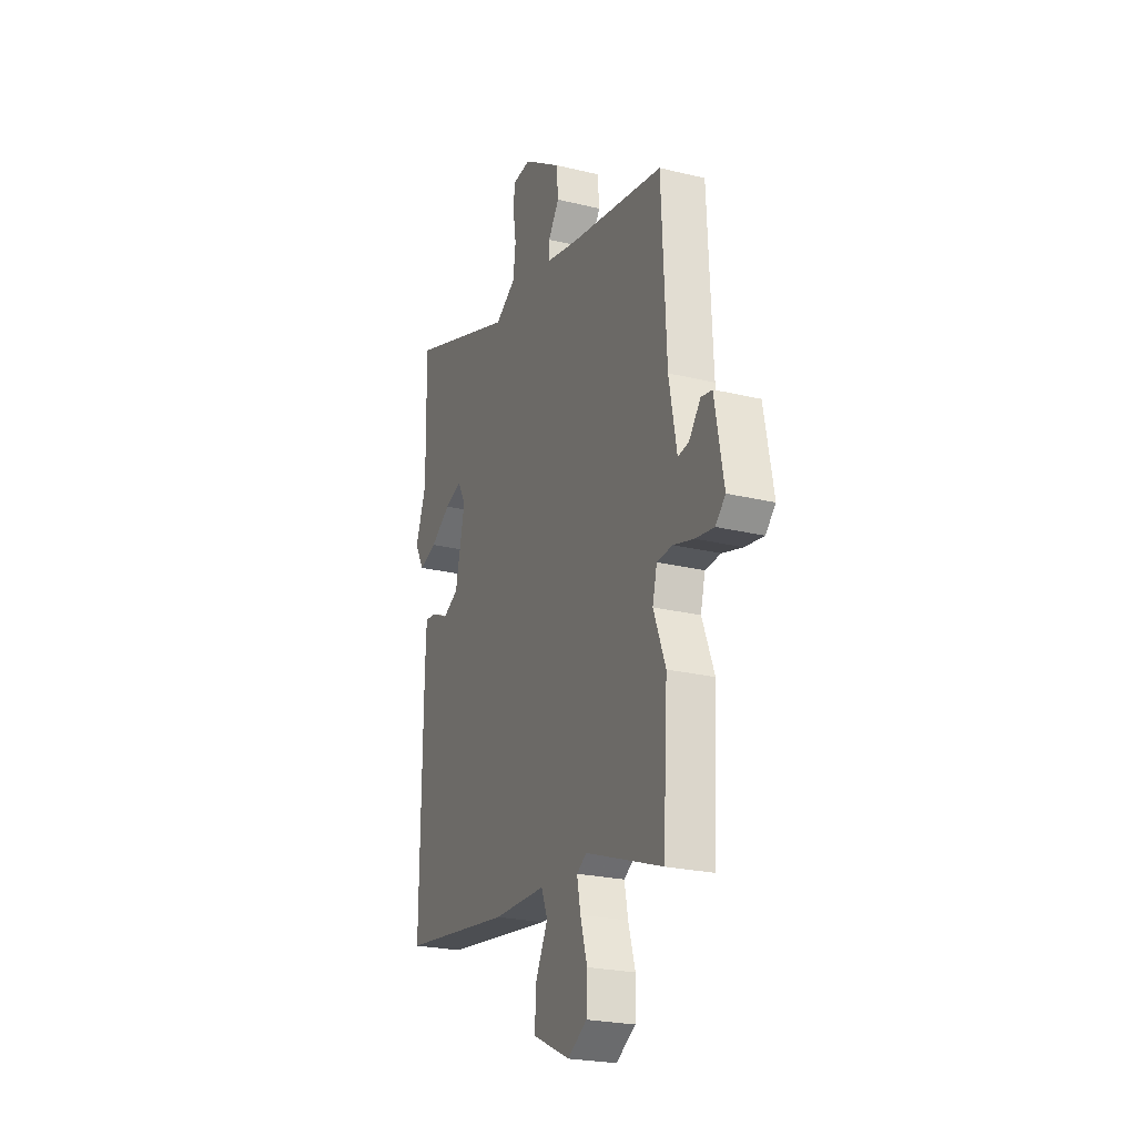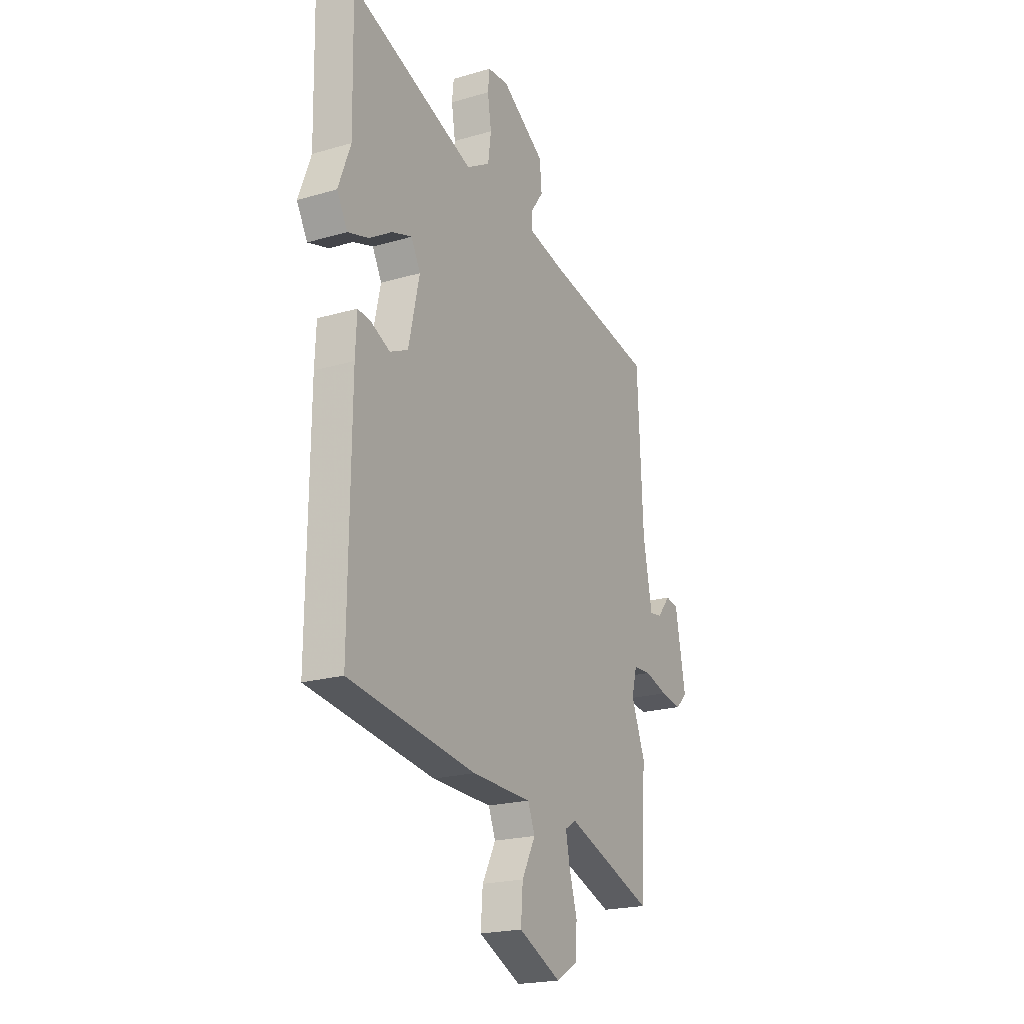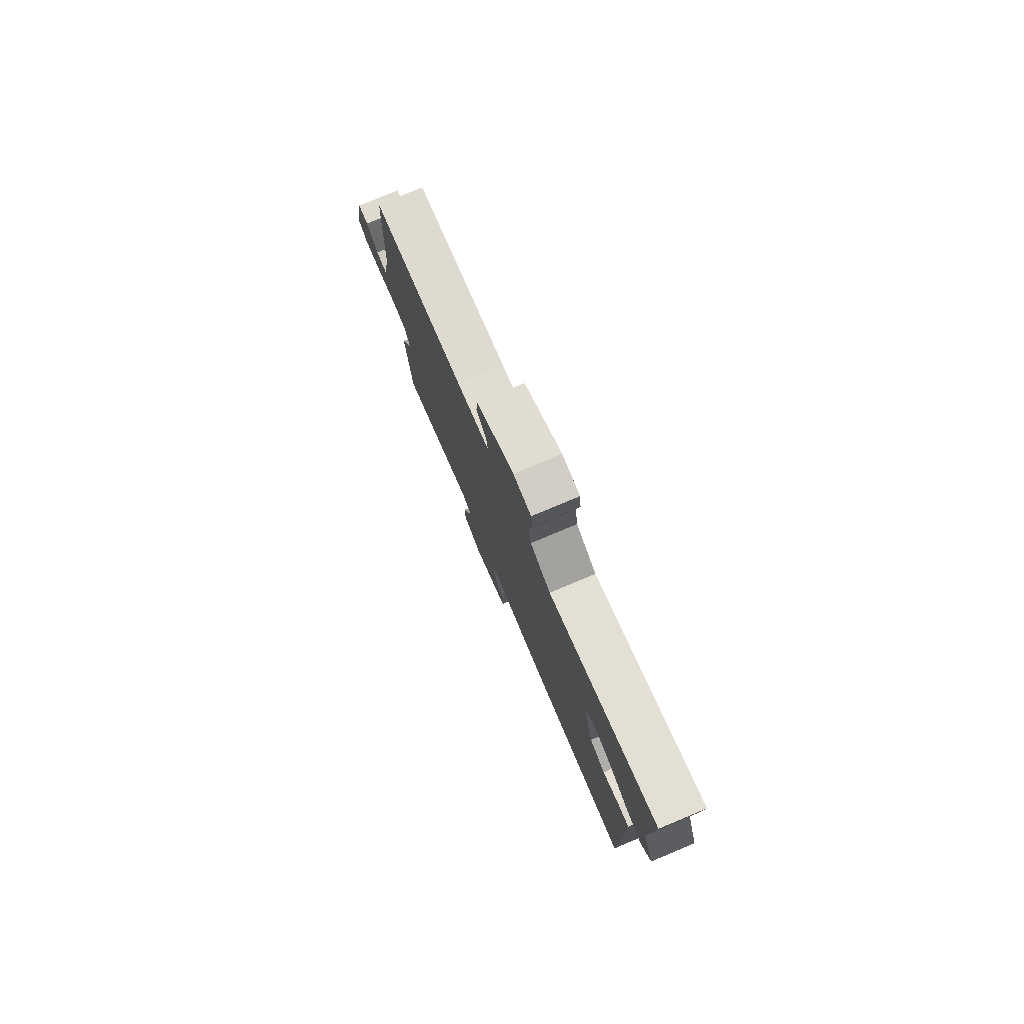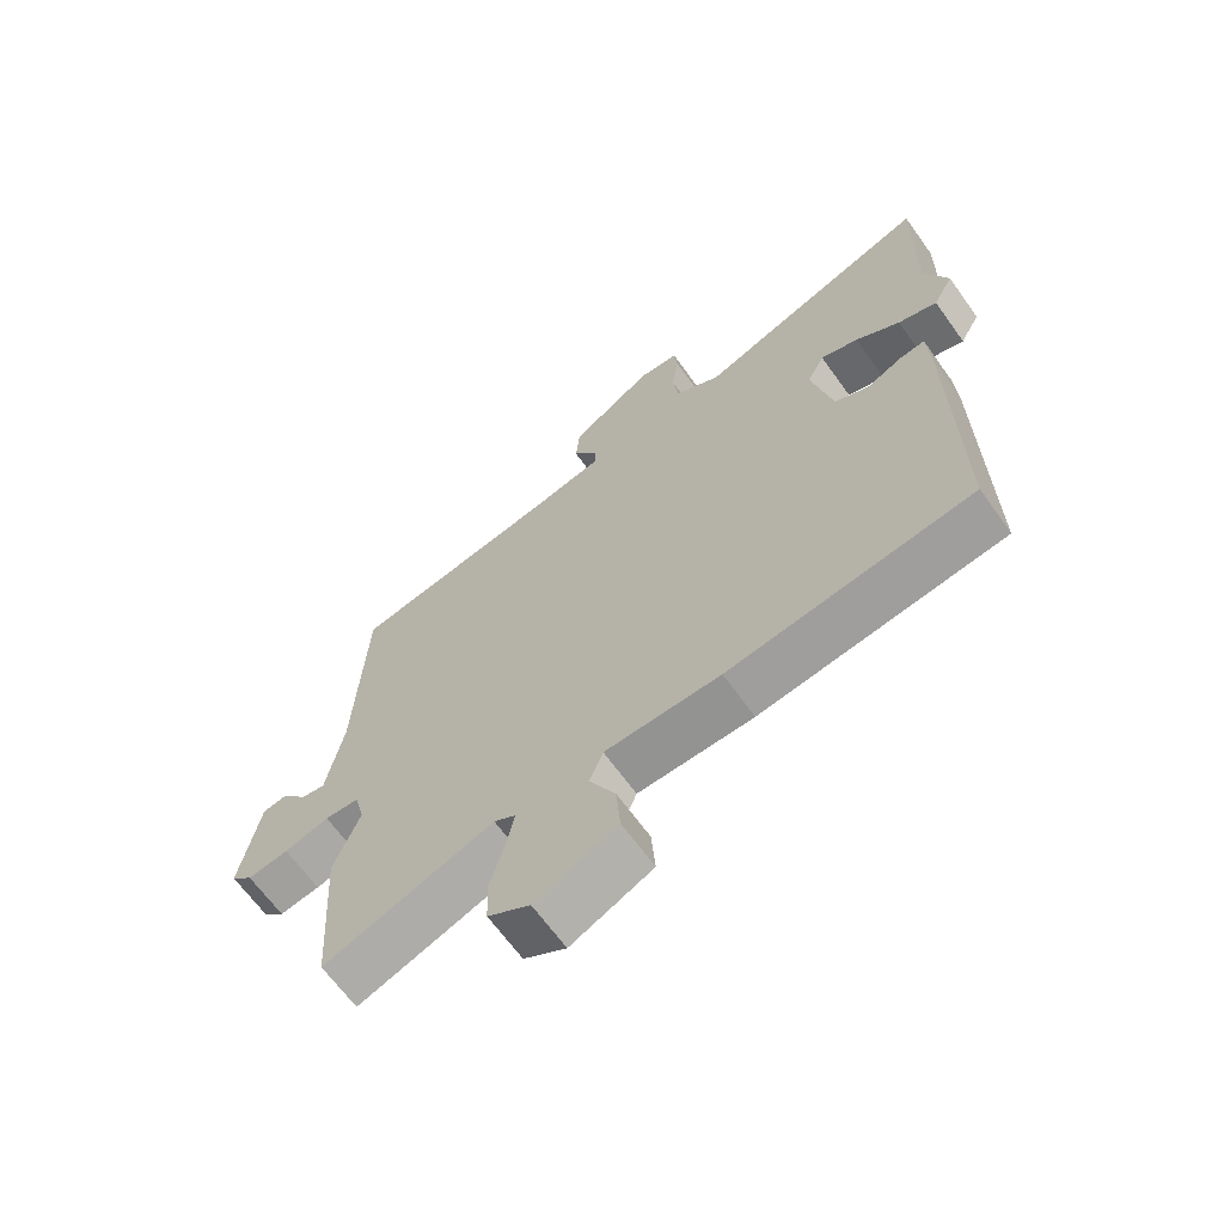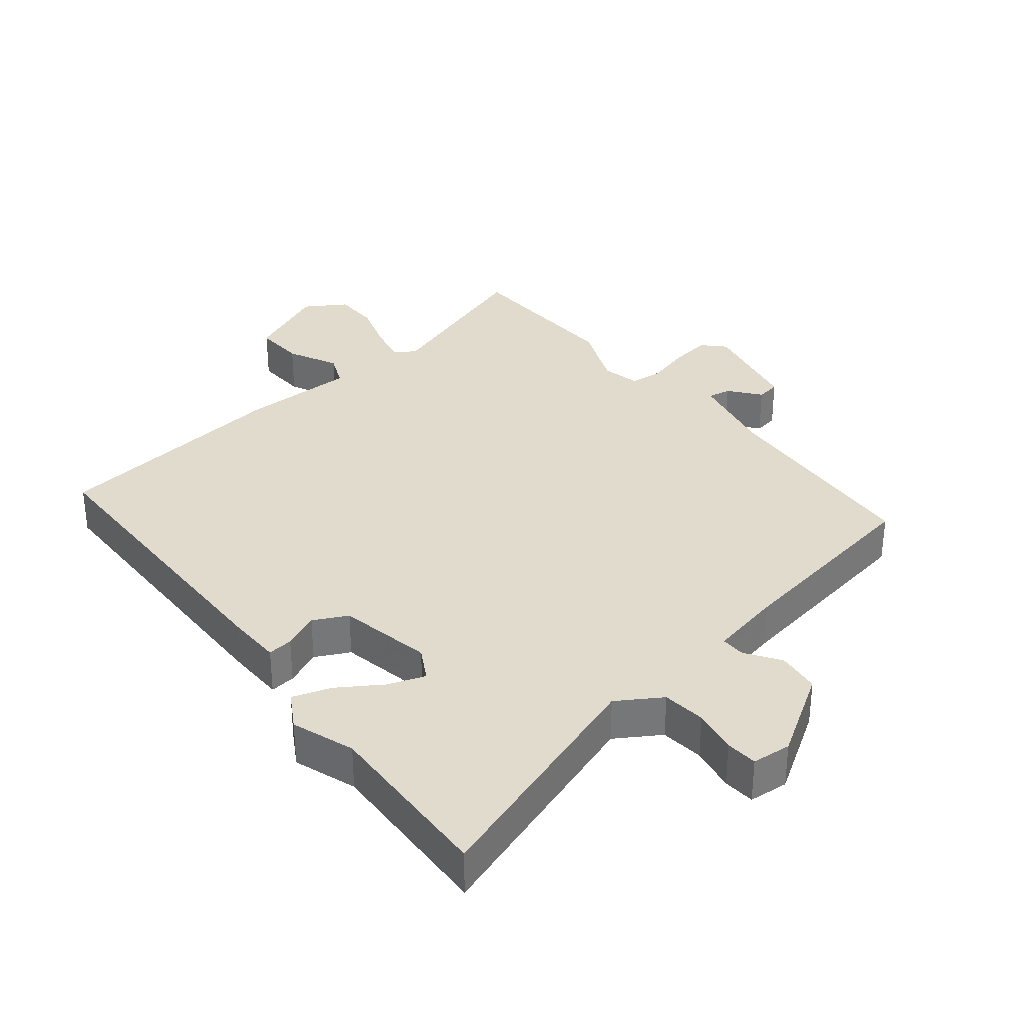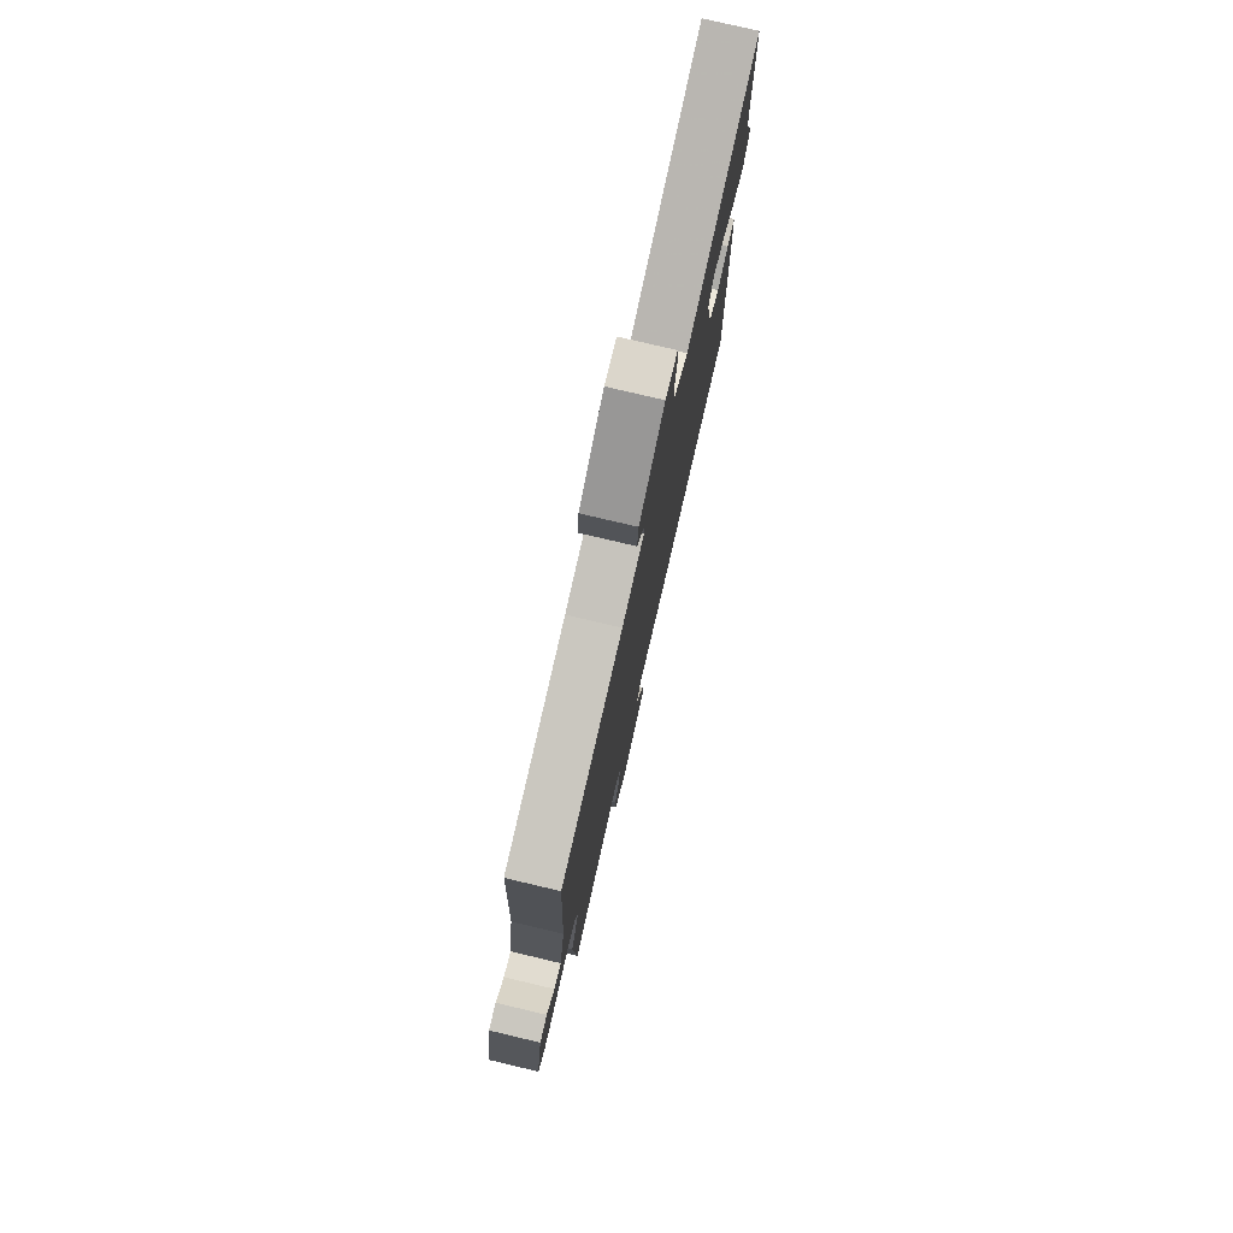
<metadata>
{"format":"obj","ext":"obj","renderer":"f3d","projection":"perspective","resolution":1024,"background":"white","views":[{"elev":-24.0,"azim":68.1,"up":"+Z"},{"elev":-20.9,"azim":-62.2,"up":"+Z"},{"elev":79.1,"azim":-112.7,"up":"+Z"},{"elev":-65.8,"azim":-144.3,"up":"+Z"},{"elev":33.3,"azim":-37.4,"up":"+Y"},{"elev":77.5,"azim":103.3,"up":"+Z"}]}
</metadata>
<code>
v 0.516 0.07 0.425
v 0.532 0.07 0.089
v 0.558 0.07 -0.049
v 0.594 0.07 -0.044
v 0.633 0.07 0.003
v 0.67 0.07 -0.004
v 0.7 0.07 -0.166
v 0.667 0.07 -0.198
v 0.605 0.07 -0.188
v 0.537 0.07 -0.168
v 0.485 0.07 -0.171
v 0.47 0.07 -0.23
v 0.51 0.07 -0.333
v 0.494 0.07 -0.593
v 0.236 0.07 -0.499
v 0.203 0.07 -0.519
v 0.215 0.07 -0.58
v 0.238 0.07 -0.658
v 0.235 0.07 -0.728
v 0.171 0.07 -0.766
v 0.046 0.07 -0.707
v 0.052 0.07 -0.629
v 0.092 0.07 -0.553
v 0.071 0.07 -0.501
v -0.105 0.07 -0.497
v -0.478 0.07 -0.444
v -0.473 0.07 0.033
v -0.469 0.07 0.119
v -0.43 0.07 0.114
v -0.375 0.07 0.088
v -0.322 0.07 0.113
v -0.29 0.07 0.257
v -0.317 0.07 0.308
v -0.375 0.07 0.289
v -0.443 0.07 0.247
v -0.503 0.07 0.229
v -0.534 0.07 0.285
v -0.498 0.07 0.381
v -0.503 0.07 0.654
v -0.138 0.07 0.52
v -0.069 0.07 0.561
v -0.06 0.07 0.628
v -0.071 0.07 0.698
v -0.066 0.07 0.747
v -0.005 0.07 0.751
v 0.122 0.07 0.667
v 0.128 0.07 0.6
v 0.091 0.07 0.548
v 0.089 0.07 0.51
v 0.201 0.07 0.484
v 0.516 0 0.425
v 0.532 0 0.089
v 0.558 0 -0.049
v 0.594 0 -0.044
v 0.633 0 0.003
v 0.67 0 -0.004
v 0.7 0 -0.166
v 0.667 0 -0.198
v 0.605 0 -0.188
v 0.537 0 -0.168
v 0.485 0 -0.171
v 0.47 0 -0.23
v 0.51 0 -0.333
v 0.494 0 -0.593
v 0.236 0 -0.499
v 0.203 0 -0.519
v 0.215 0 -0.58
v 0.238 0 -0.658
v 0.235 0 -0.728
v 0.171 0 -0.766
v 0.046 0 -0.707
v 0.052 0 -0.629
v 0.092 0 -0.553
v 0.071 0 -0.501
v -0.105 0 -0.497
v -0.478 0 -0.444
v -0.473 0 0.033
v -0.469 0 0.119
v -0.43 0 0.114
v -0.375 0 0.088
v -0.322 0 0.113
v -0.29 0 0.257
v -0.317 0 0.308
v -0.375 0 0.289
v -0.443 0 0.247
v -0.503 0 0.229
v -0.534 0 0.285
v -0.498 0 0.381
v -0.503 0 0.654
v -0.138 0 0.52
v -0.069 0 0.561
v -0.06 0 0.628
v -0.071 0 0.698
v -0.066 0 0.747
v -0.005 0 0.751
v 0.122 0 0.667
v 0.128 0 0.6
v 0.091 0 0.548
v 0.089 0 0.51
v 0.201 0 0.484
f 46 47 48
f 45 46 48
f 44 45 48
f 43 44 48
f 42 43 48
f 41 42 48 49
f 40 41 49
f 38 39 40
f 37 38 40
f 36 37 40
f 35 36 40
f 34 35 40
f 40 49 50
f 34 40 50
f 33 34 50
f 28 29 30
f 27 28 30
f 26 27 30
f 25 26 30
f 24 25 30
f 24 30 31
f 21 22 23
f 20 21 23
f 19 20 23
f 18 19 23
f 17 18 23
f 16 17 23 24
f 24 31 32
f 16 24 32
f 15 16 32
f 15 32 33
f 14 15 33
f 13 14 33
f 12 13 33
f 8 9 10
f 7 8 10
f 6 7 10
f 5 6 10
f 4 5 10
f 3 4 10 11
f 50 1 2
f 33 50 2
f 12 33 2
f 11 12 2
f 2 3 11
f 98 97 96
f 98 96 95
f 98 95 94
f 98 94 93
f 98 93 92
f 99 98 92 91
f 99 91 90
f 90 89 88
f 90 88 87
f 90 87 86
f 90 86 85
f 90 85 84
f 100 99 90
f 100 90 84
f 100 84 83
f 80 79 78
f 80 78 77
f 80 77 76
f 80 76 75
f 80 75 74
f 81 80 74
f 73 72 71
f 73 71 70
f 73 70 69
f 73 69 68
f 73 68 67
f 74 73 67 66
f 82 81 74
f 82 74 66
f 82 66 65
f 83 82 65
f 83 65 64
f 83 64 63
f 83 63 62
f 60 59 58
f 60 58 57
f 60 57 56
f 60 56 55
f 60 55 54
f 61 60 54 53
f 52 51 100
f 52 100 83
f 52 83 62
f 52 62 61
f 61 53 52
f 1 51 52 2
f 2 52 53 3
f 3 53 54 4
f 4 54 55 5
f 5 55 56 6
f 6 56 57 7
f 7 57 58 8
f 8 58 59 9
f 9 59 60 10
f 10 60 61 11
f 11 61 62 12
f 12 62 63 13
f 13 63 64 14
f 14 64 65 15
f 15 65 66 16
f 16 66 67 17
f 17 67 68 18
f 18 68 69 19
f 19 69 70 20
f 20 70 71 21
f 21 71 72 22
f 22 72 73 23
f 23 73 74 24
f 24 74 75 25
f 25 75 76 26
f 26 76 77 27
f 27 77 78 28
f 28 78 79 29
f 29 79 80 30
f 30 80 81 31
f 31 81 82 32
f 32 82 83 33
f 33 83 84 34
f 34 84 85 35
f 35 85 86 36
f 36 86 87 37
f 37 87 88 38
f 38 88 89 39
f 39 89 90 40
f 40 90 91 41
f 41 91 92 42
f 42 92 93 43
f 43 93 94 44
f 44 94 95 45
f 45 95 96 46
f 46 96 97 47
f 47 97 98 48
f 48 98 99 49
f 49 99 100 50
f 50 100 51 1

</code>
